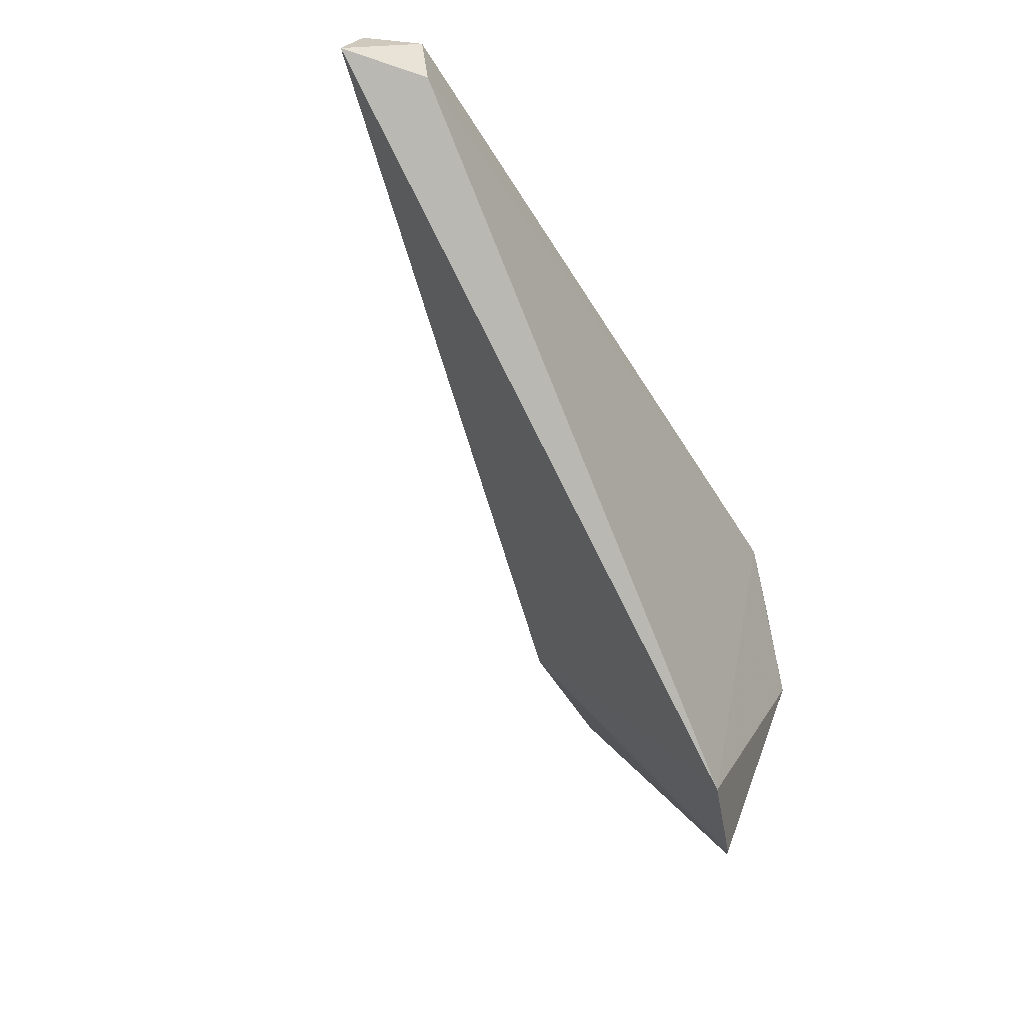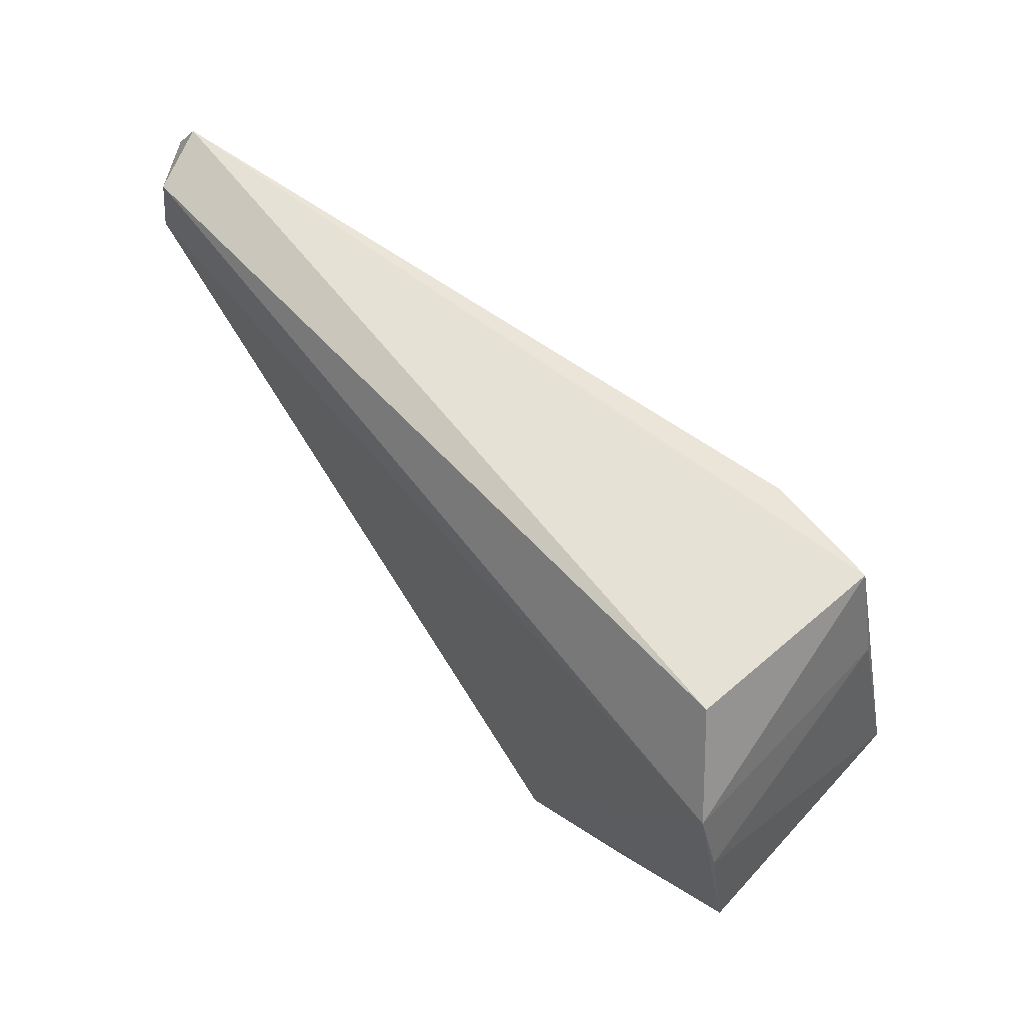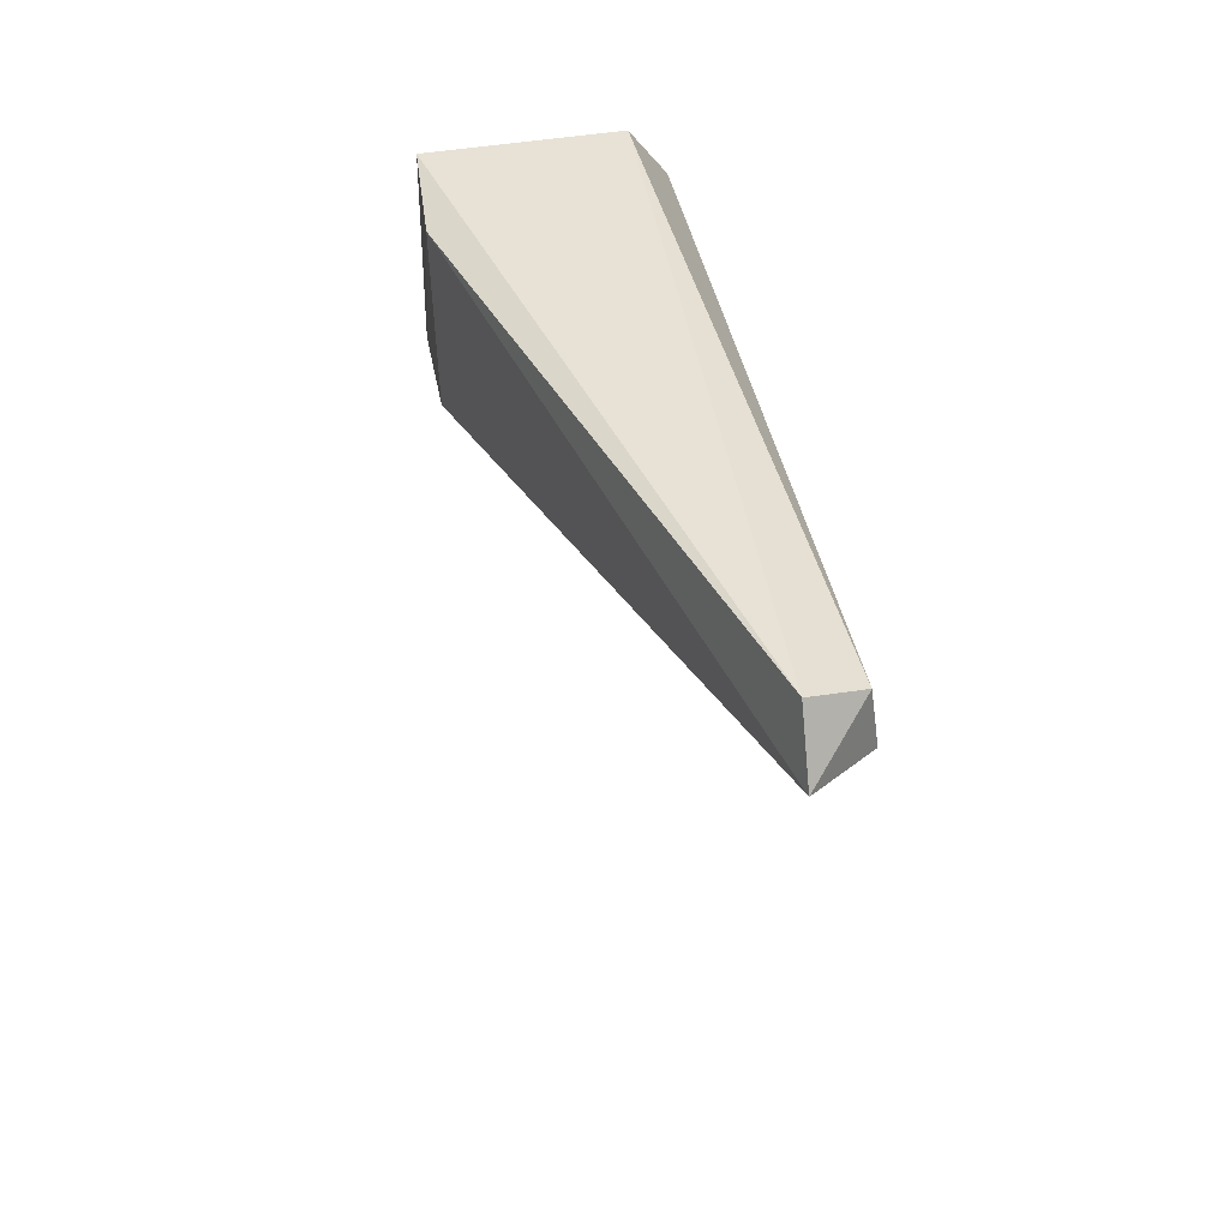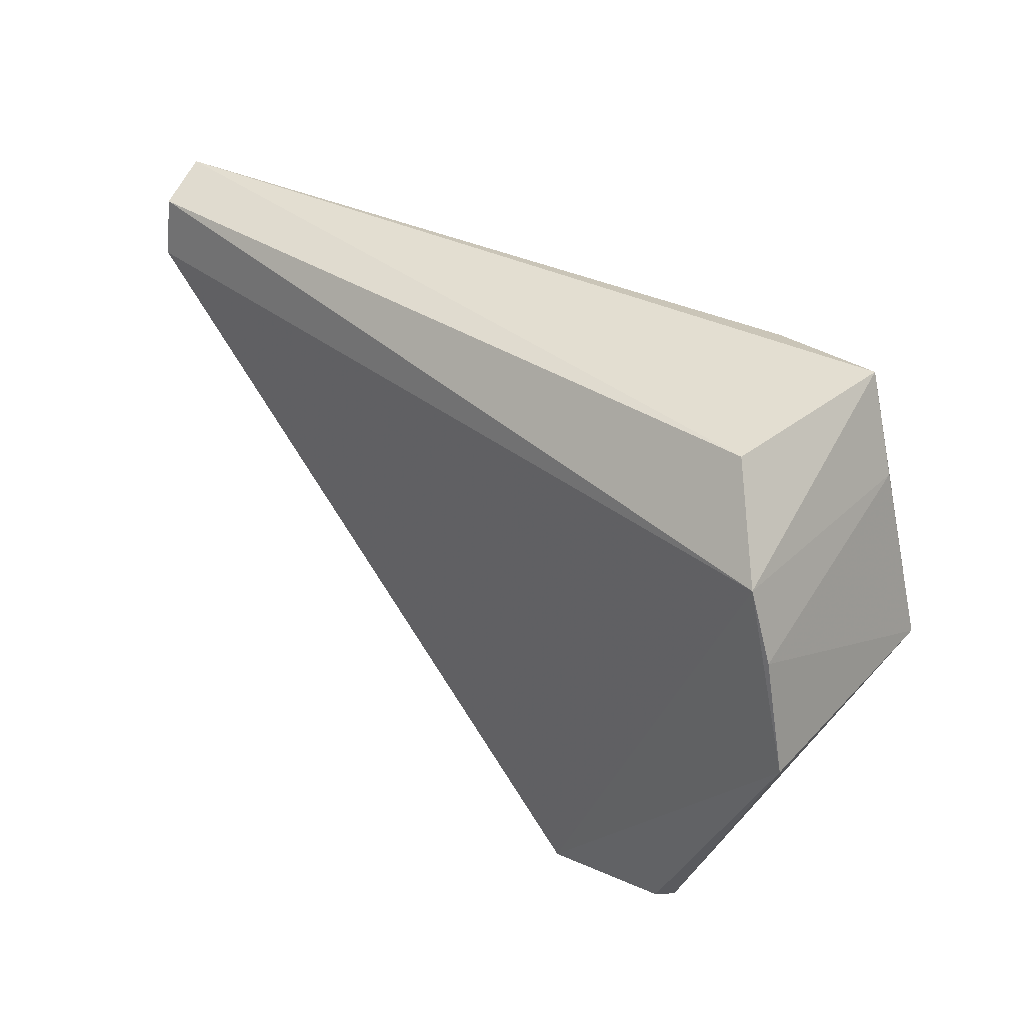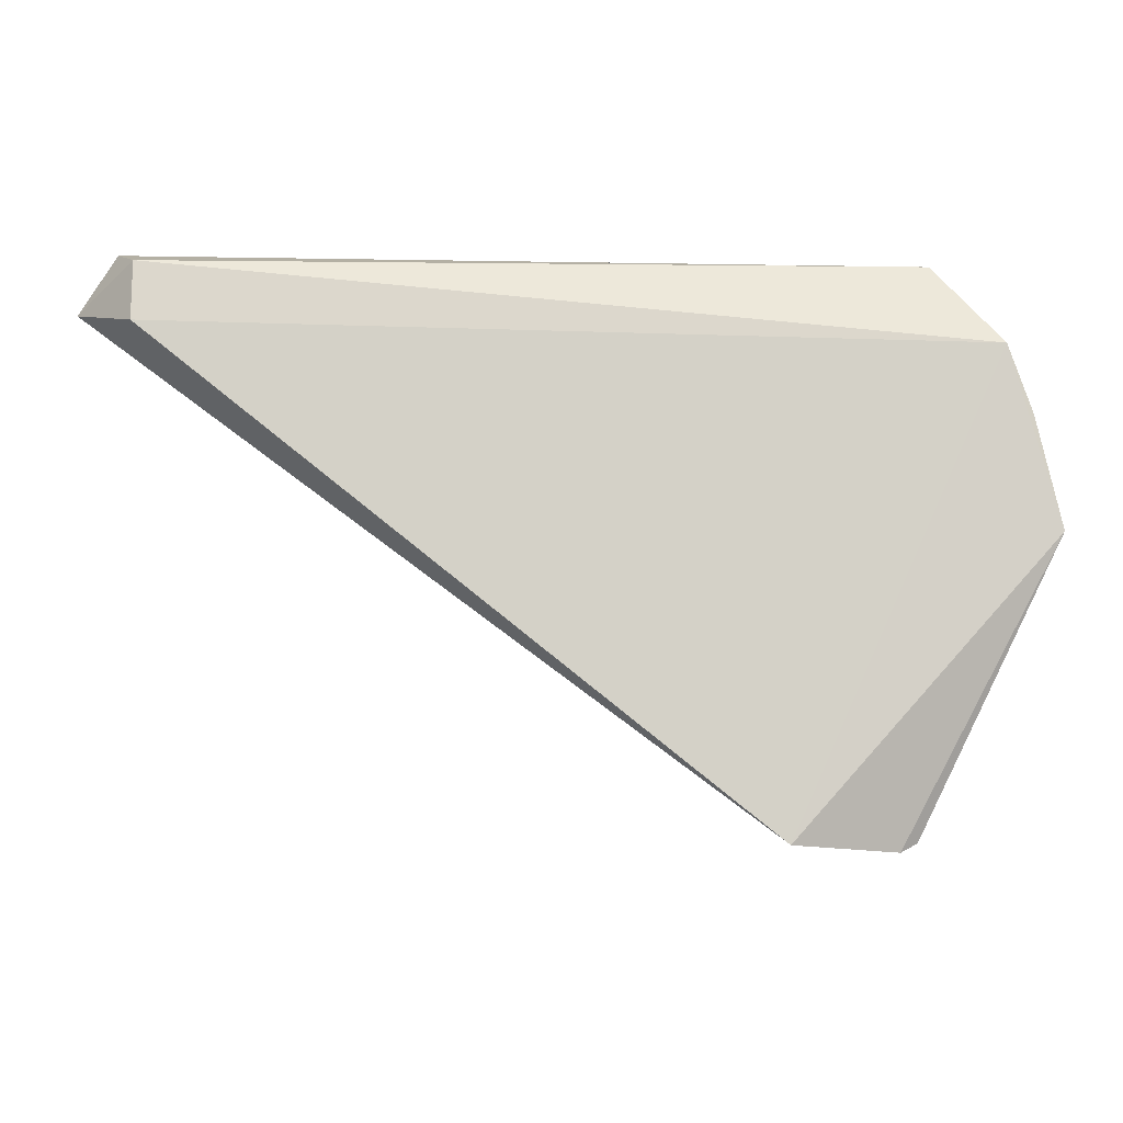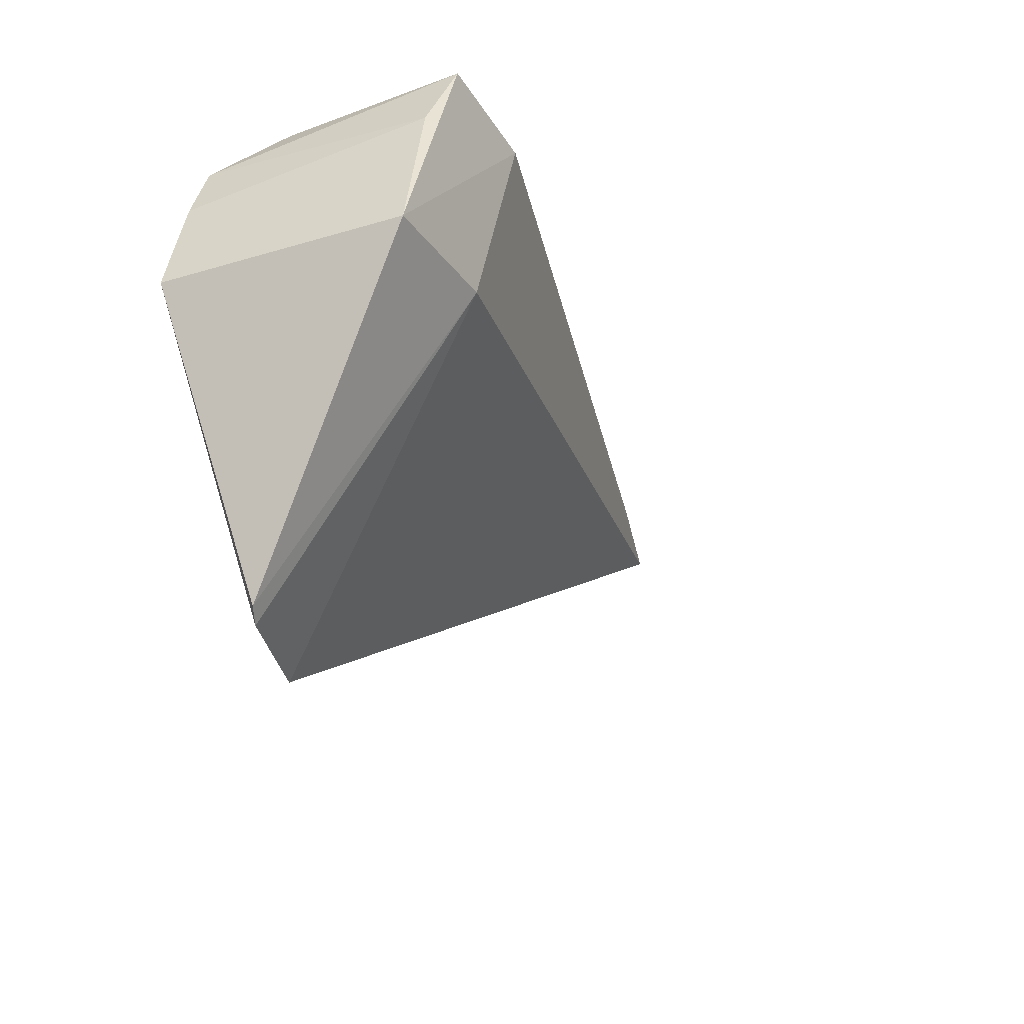
<metadata>
{"format":"obj","ext":"obj","renderer":"f3d","projection":"perspective","resolution":1024,"background":"white","views":[{"elev":-40.2,"azim":118.4,"up":"+Y"},{"elev":65.8,"azim":-129.5,"up":"+Y"},{"elev":41.0,"azim":80.8,"up":"+Y"},{"elev":36.5,"azim":-134.7,"up":"+Y"},{"elev":-8.2,"azim":176.7,"up":"+Y"},{"elev":-35.0,"azim":-61.5,"up":"+Y"}]}
</metadata>
<code>
v -0.009093 0.1041 0.04166
v 0.03639 0.1013 0.02915
v -0.0169 0.1051 0.02857
v -0.02092 0.09948 0.02536
v -0.01395 0.06832 0.02694
v 0.03257 0.1039 0.02548
v -0.0166 0.1049 0.04143
v -0.01306 0.0889 0.04106
v -0.006931 0.06874 0.02461
v 0.034 0.1052 0.02915
v -0.02195 0.088 0.04112
v -0.02414 0.08775 0.02528
v 0.03256 0.1 0.02493
v -0.01907 0.09896 0.04062
v -0.01511 0.06889 0.0275
v -0.02248 0.09503 0.0254
f 6 4 3
f 7 3 4
f 8 2 1
f 9 8 5
f 9 2 8
f 10 1 2
f 10 2 6
f 10 7 1
f 10 6 3
f 10 3 7
f 11 8 1
f 11 1 7
f 12 9 5
f 12 4 9
f 13 9 4
f 13 4 6
f 13 6 2
f 13 2 9
f 14 11 7
f 14 7 4
f 15 5 8
f 15 8 11
f 15 12 5
f 15 11 12
f 16 12 11
f 16 11 14
f 16 14 4
f 16 4 12

</code>
